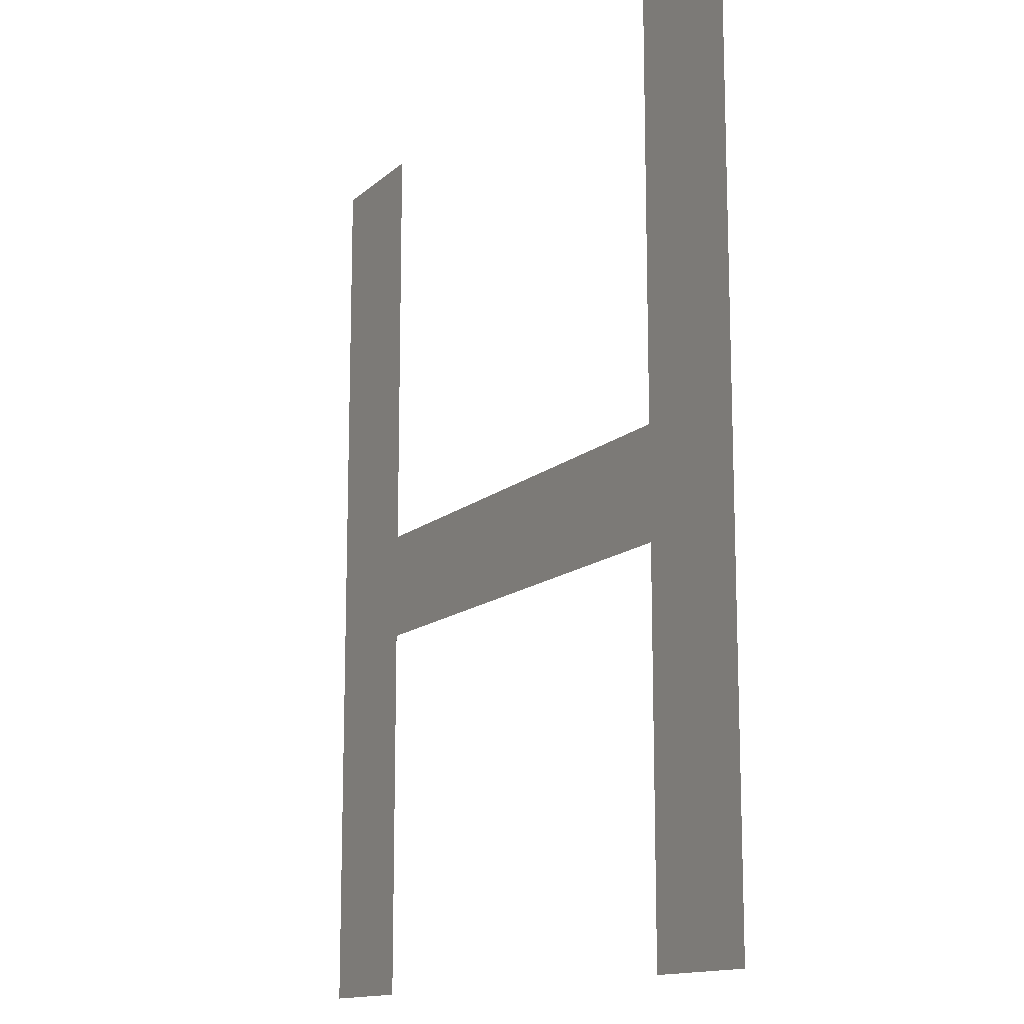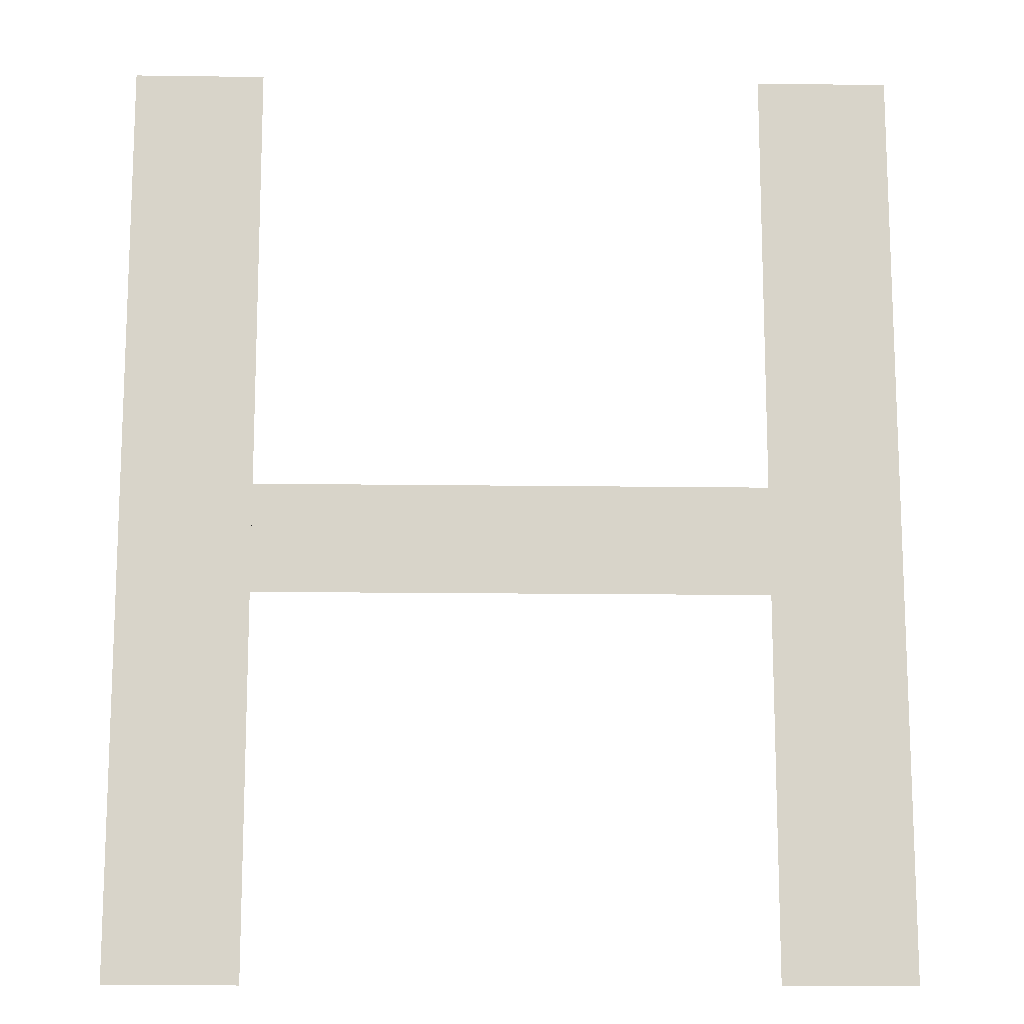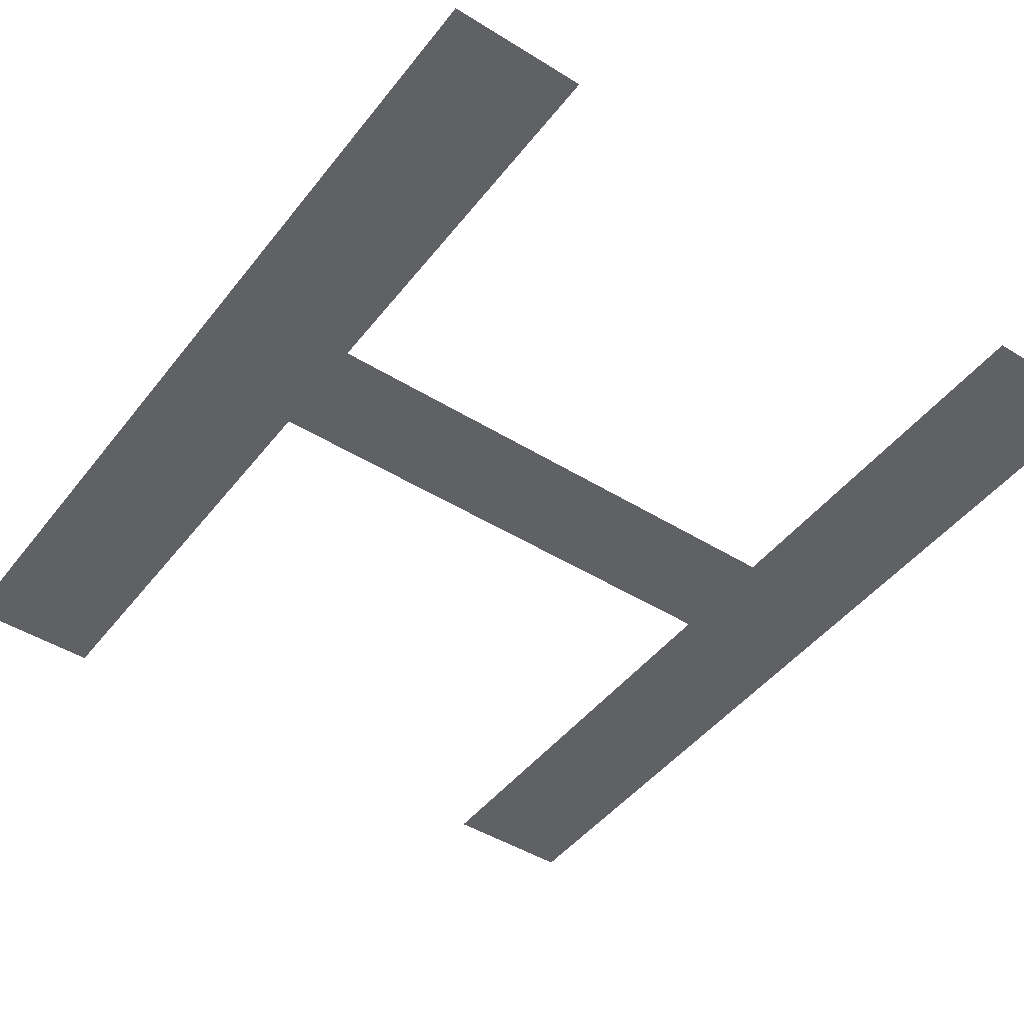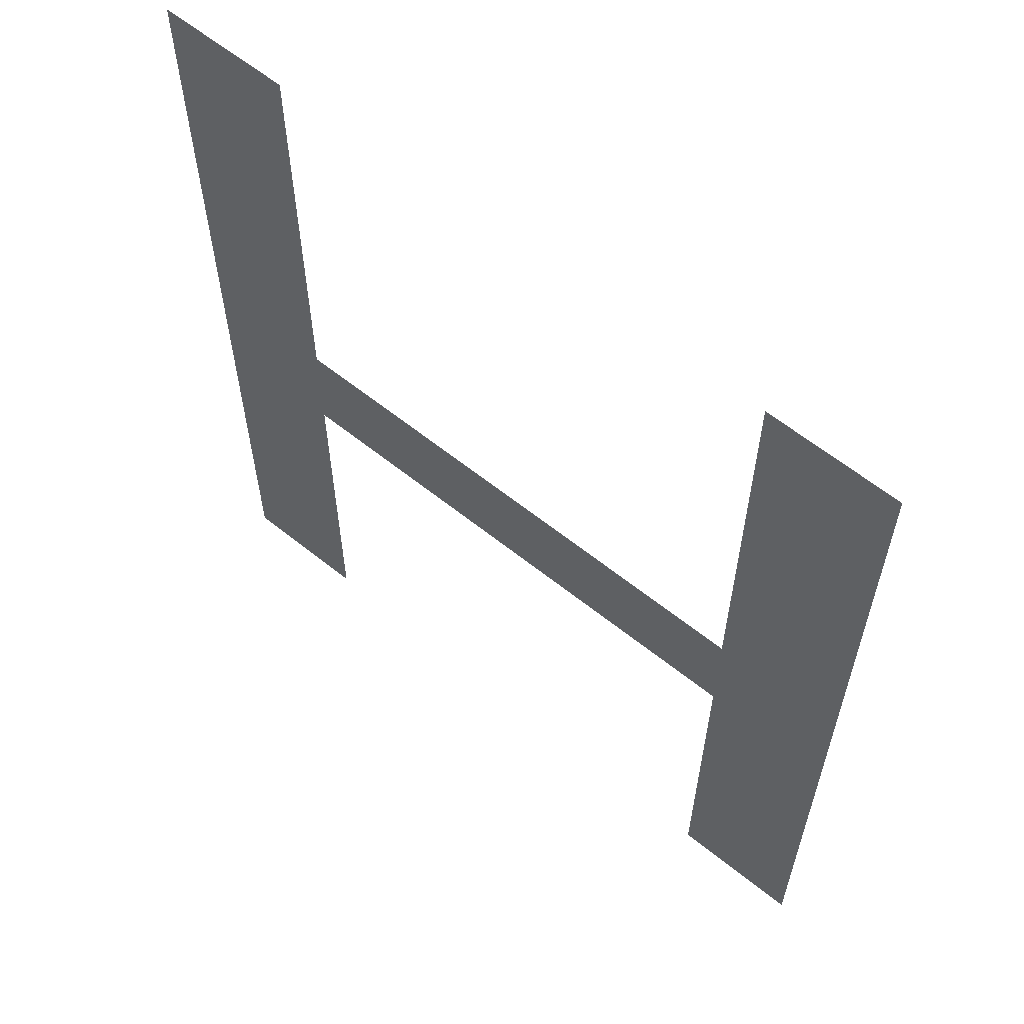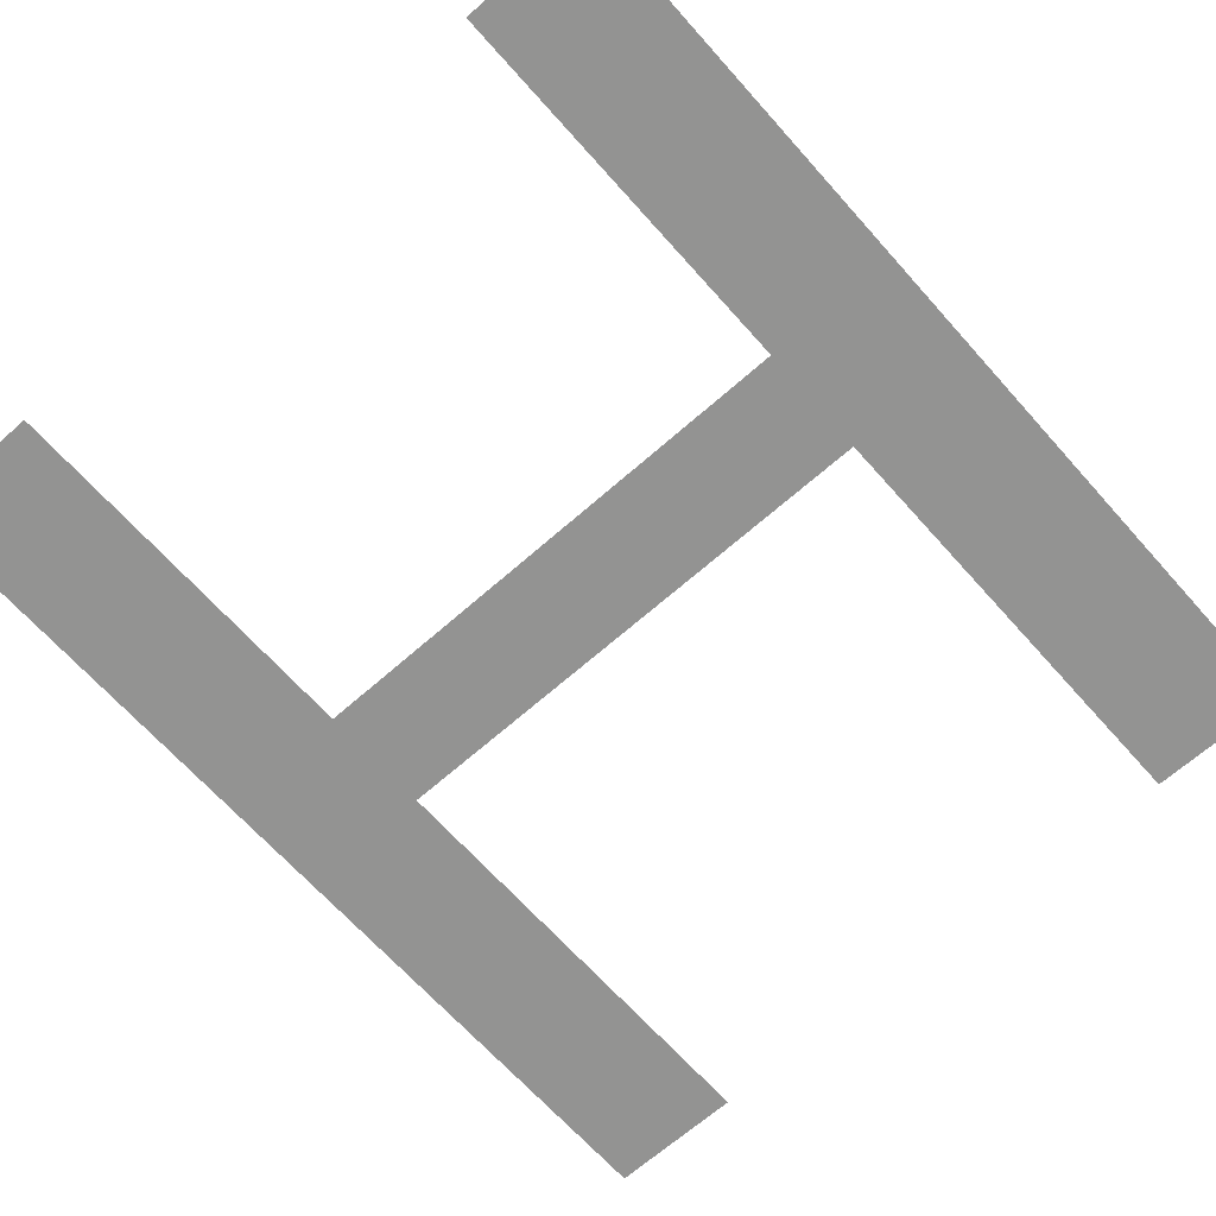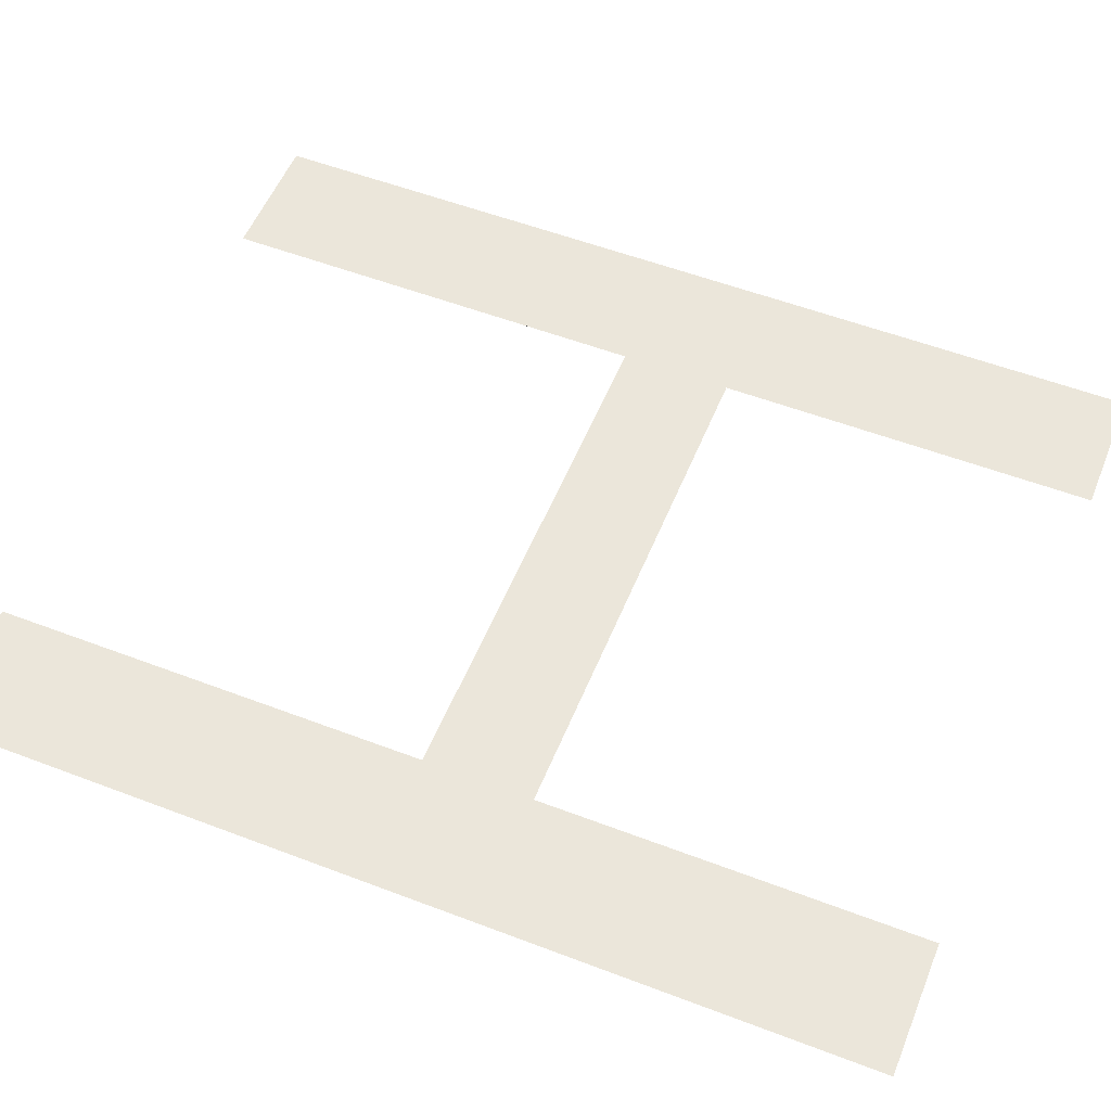
<metadata>
{"format":"obj","ext":"obj","renderer":"f3d","projection":"perspective","resolution":1024,"background":"white","views":[{"elev":-13.7,"azim":61.1,"up":"+Z"},{"elev":-13.6,"azim":-1.8,"up":"+Z"},{"elev":-45.9,"azim":144.5,"up":"+Y"},{"elev":61.2,"azim":-140.7,"up":"+Z"},{"elev":-66.6,"azim":-138.4,"up":"+Y"},{"elev":54.8,"azim":112.0,"up":"+Y"}]}
</metadata>
<code>
o #ID1159
v -0.1275 0.7857 0.4344
v -0.128 0.7857 0.436
v -0.128 0.7857 0.4344
v -0.128 0.7857 0.4365
v -0.128 0.7857 0.4384
v -0.1275 0.7857 0.4384
v -0.1303 0.7857 0.4365
v -0.1303 0.7857 0.436
v -0.128 0.7857 0.4365
v -0.128 0.7857 0.436
v -0.1303 0.7857 0.4365
v -0.1303 0.7857 0.436
v -0.1275 0.7857 0.4384
v -0.1275 0.7857 0.4344
v -0.128 0.7857 0.4384
v -0.128 0.7857 0.4344
v -0.1303 0.7857 0.4344
v -0.1308 0.7857 0.4384
v -0.1308 0.7857 0.4344
v -0.1303 0.7857 0.4384
v -0.1303 0.7857 0.4384
v -0.1303 0.7857 0.4344
v -0.1308 0.7857 0.4384
v -0.1308 0.7857 0.4344
f 1 2 3
f 2 1 4
f 4 1 5
f 5 1 6
f 2 7 8
f 7 2 4
f 9 10 11
f 12 11 10
f 13 14 15
f 15 14 9
f 9 14 10
f 16 10 14
f 17 18 19
f 18 17 20
f 20 17 8
f 20 8 7
f 11 12 21
f 12 22 21
f 21 22 23
f 24 23 22

</code>
